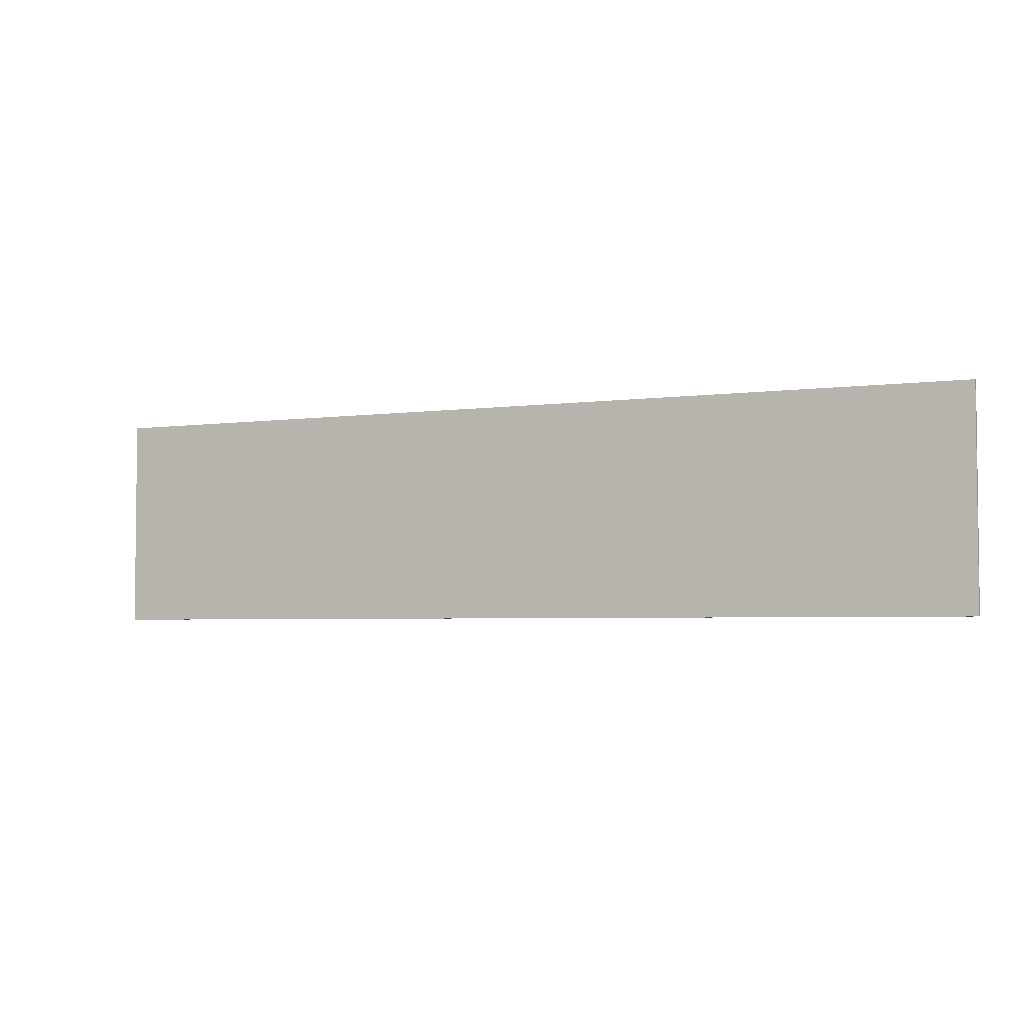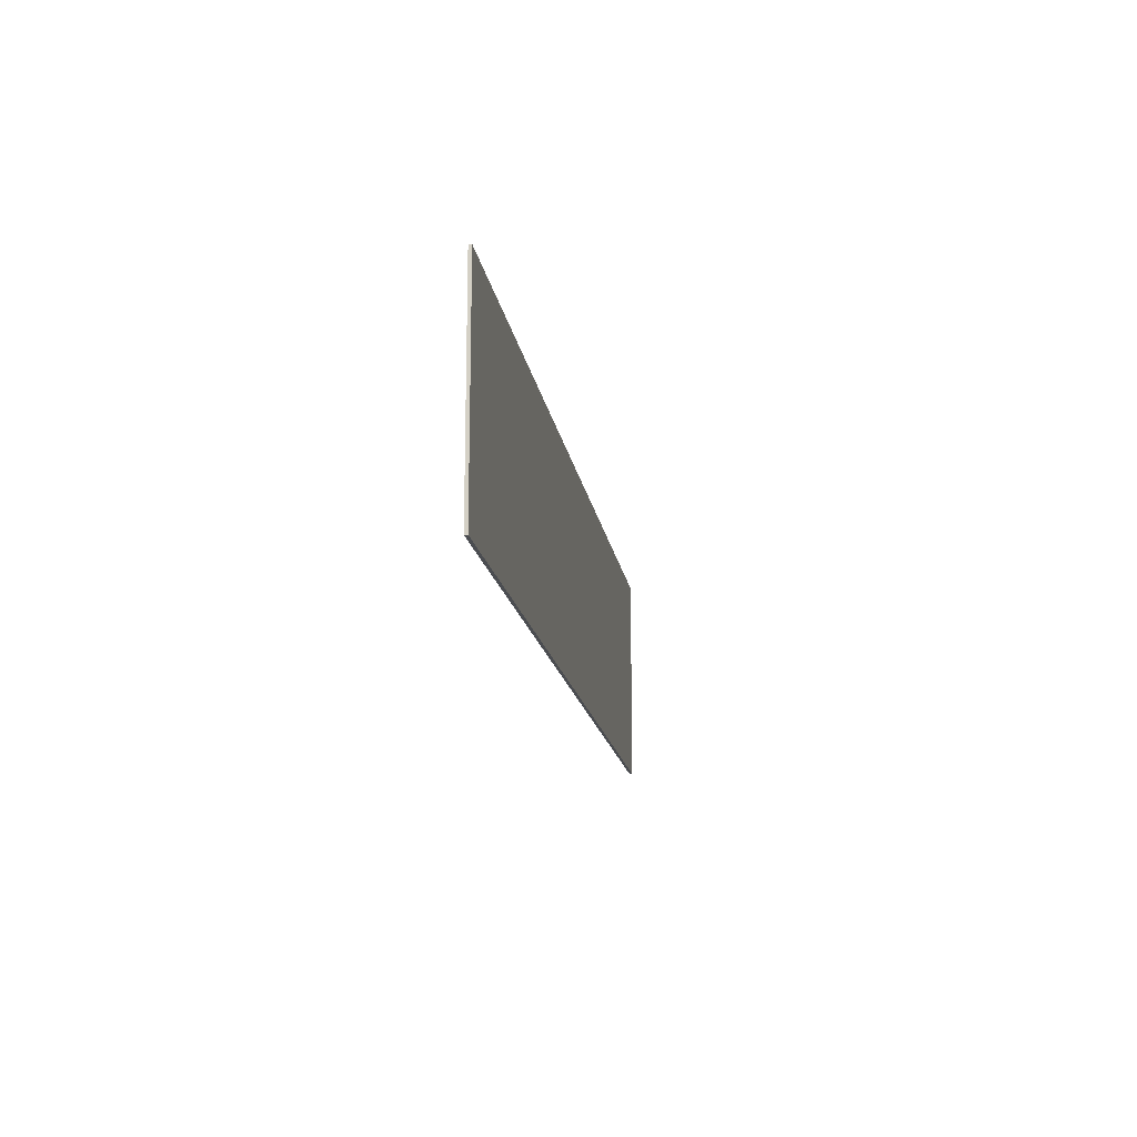
<metadata>
{"format":"obj","ext":"obj","renderer":"f3d","projection":"perspective","resolution":1024,"background":"white","views":[{"elev":-3.8,"azim":25.3,"up":"+Z"},{"elev":-15.9,"azim":-81.4,"up":"+Z"}]}
</metadata>
<code>
v 1.95 0 0.45
v 1.95 0 -0.45
v -1.95 0 -0.45
v -1.95 0 0.45
v -1.95 -0.0125 0.45
v 1.95 -0.0125 0.45
v 1.95 0 0.45
v -1.95 0 0.45
v -1.95 -0.0125 -0.45
v -1.95 -0.0125 0.45
v -1.95 0 0.45
v -1.95 0 -0.45
v 1.95 -0.0125 -0.45
v -1.95 -0.0125 -0.45
v -1.95 0 -0.45
v 1.95 0 -0.45
v 1.95 -0.0125 0.45
v 1.95 -0.0125 -0.45
v 1.95 0 -0.45
v 1.95 0 0.45
v -1.202 -0.0125 -0.155
v -1.273 -0.0125 -0.1747
v -1.224 -0.0125 -0.2001
v -1.161 -0.0125 -0.1572
v -1.202 -0.0125 -0.155
v -1.253 -0.0125 -0.161
v -1.273 -0.0125 -0.1747
v -1.103 -0.0125 -0.1686
v -1.161 -0.0125 -0.1572
v -1.224 -0.0125 -0.2001
v -1.067 -0.0125 -0.2117
v -1.067 -0.0125 -0.2117
v -0.9613 -0.0125 -0.2079
v -0.9679 -0.0125 -0.183
v -1.103 -0.0125 -0.1686
v -1.003 -0.0125 0.1718
v -1.234 -0.0125 0.0253
v -1.082 -0.0125 0.07395
v -1.003 -0.0125 0.1245
v -1.082 -0.0125 0.07395
v -1.234 -0.0125 0.0253
v -1.085 -0.0125 0.02075
v -1.082 -0.0125 0.07395
v -1.085 -0.0125 0.02075
v -0.9706 -0.0125 0.01085
v -0.8719 -0.0125 0.05485
v -1.003 -0.0125 0.1718
v -1.003 -0.0125 0.1245
v -0.6421 -0.0125 0.1245
v -0.573 -0.0125 0.1718
v -0.8719 -0.0125 0.05485
v -0.9706 -0.0125 0.01085
v -0.8608 -0.0125 -0.0086
v -0.7103 -0.0125 0.0192
v -0.9679 -0.0125 -0.183
v -0.9613 -0.0125 -0.2079
v -0.8581 -0.0125 -0.1964
v -0.8707 -0.0125 -0.1769
v -0.786 -0.0125 -0.1585
v -0.8707 -0.0125 -0.1769
v -0.8581 -0.0125 -0.1964
v -0.7279 -0.0125 -0.1678
v -0.7272 -0.0125 -0.1312
v -0.786 -0.0125 -0.1585
v -0.7279 -0.0125 -0.1678
v -0.631 -0.0125 -0.1247
v -0.7076 -0.0125 -0.0986
v -0.7272 -0.0125 -0.1312
v -0.631 -0.0125 -0.1247
v -0.6021 -0.0125 -0.0983
v -0.7076 -0.0125 -0.0986
v -0.6021 -0.0125 -0.0983
v -0.5925 -0.0125 -0.0697
v -0.725 -0.0125 -0.06555
v -0.7775 -0.0125 -0.0348
v -0.6219 -0.0125 -0.0219
v -0.7103 -0.0125 0.0192
v -0.8608 -0.0125 -0.0086
v -0.6219 -0.0125 -0.0219
v -0.7775 -0.0125 -0.0348
v -0.725 -0.0125 -0.06555
v -0.5925 -0.0125 -0.0697
v -0.1991 -0.0125 -0.09645
v -0.3638 -0.0125 -0.08895
v -0.2913 -0.0125 -0.148
v -0.1532 -0.0125 -0.1527
v -0.2143 -0.0125 -0.0258
v -0.3879 -0.0125 -0.01885
v -0.3638 -0.0125 -0.08895
v -0.1991 -0.0125 -0.09645
v -0.0903 -0.0125 -0.1838
v -0.1628 -0.0125 -0.1958
v -0.0053 -0.0125 -0.2117
v -0.00265 -0.0125 -0.1941
v -0.1628 -0.0125 -0.1958
v -0.0903 -0.0125 -0.1838
v -0.1532 -0.0125 -0.1527
v -0.2913 -0.0125 -0.148
v -0.00265 -0.0125 -0.1941
v -0.0053 -0.0125 -0.2117
v 0.08315 -0.0125 -0.2065
v 0.09655 -0.0125 -0.1807
v -0.3259 -0.0125 0.09215
v -0.3724 -0.0125 0.04115
v -0.1913 -0.0125 0.0717
v -0.158 -0.0125 0.1146
v -0.2537 -0.0125 0.1328
v -0.3259 -0.0125 0.09215
v -0.158 -0.0125 0.1146
v -0.1045 -0.0125 0.1442
v -0.3724 -0.0125 0.04115
v -0.3879 -0.0125 -0.01885
v -0.2086 -0.0125 0.0226
v -0.1913 -0.0125 0.0717
v -0.1611 -0.0125 0.1615
v -0.2537 -0.0125 0.1328
v -0.1045 -0.0125 0.1442
v 0.00265 -0.0125 0.1612
v -0.2086 -0.0125 0.0226
v -0.3879 -0.0125 -0.01885
v -0.2143 -0.0125 -0.0258
v 0.09655 -0.0125 -0.1807
v 0.08315 -0.0125 -0.2065
v 0.1749 -0.0125 -0.191
v 0.1744 -0.0125 -0.1356
v 0.1744 -0.0125 -0.1356
v 0.1749 -0.0125 -0.191
v 0.2601 -0.0125 -0.164
v 0.3286 -0.0125 -0.1244
v 0.205 -0.0125 -0.07795
v 0.1744 -0.0125 -0.1356
v 0.3286 -0.0125 -0.1244
v 0.3738 -0.0125 -0.07365
v 0.205 -0.0125 -0.07795
v 0.3738 -0.0125 -0.07365
v 0.3887 -0.0125 -0.013
v 0.2152 -0.0125 -0.0008
v 0.0903 -0.0125 0.152
v 0.2515 -0.0125 0.1353
v 0.1346 -0.0125 0.1684
v 0.00355 -0.0125 0.1795
v 0.00355 -0.0125 0.1795
v 0.00265 -0.0125 0.1612
v 0.0903 -0.0125 0.152
v 0.00355 -0.0125 0.1795
v -0.1611 -0.0125 0.1615
v 0.00265 -0.0125 0.1612
v 0.2515 -0.0125 0.1353
v 0.0903 -0.0125 0.152
v 0.1727 -0.0125 0.1067
v 0.3278 -0.0125 0.09455
v 0.3735 -0.0125 0.0451
v 0.2046 -0.0125 0.0583
v 0.2152 -0.0125 -0.0008
v 0.3887 -0.0125 -0.013
v 0.2046 -0.0125 0.0583
v 0.3735 -0.0125 0.0451
v 0.3278 -0.0125 0.09455
v 0.1727 -0.0125 0.1067
v 0.5477 -0.0125 -0.1678
v 0.527 -0.0125 -0.182
v 0.5707 -0.0125 -0.2022
v 0.5978 -0.0125 -0.1616
v 0.643 -0.0125 -0.1639
v 0.5978 -0.0125 -0.1616
v 0.5707 -0.0125 -0.2022
v 0.7111 -0.0125 -0.174
v 0.8546 -0.0125 -0.1875
v 0.7846 -0.0125 -0.1845
v 0.7359 -0.0125 -0.2117
v 0.9522 -0.0125 -0.2
v 0.7359 -0.0125 -0.2117
v 0.7846 -0.0125 -0.1845
v 0.7111 -0.0125 -0.174
v 0.5707 -0.0125 -0.2022
v 0.6037 -0.0125 0.1338
v 0.5455 -0.0125 0.1001
v 0.5747 -0.0125 0.0956
v 0.6782 -0.0125 0.1302
v 0.6753 -0.0125 0.1588
v 0.6037 -0.0125 0.1338
v 0.6782 -0.0125 0.1302
v 0.8041 -0.0125 0.1417
v 0.7572 -0.0125 -0.018
v 0.8692 -0.0125 0.00615
v 0.7288 -0.0125 -0.0097
v 0.7288 -0.0125 -0.018
v 0.8692 -0.0125 0.00615
v 0.7572 -0.0125 -0.018
v 0.8927 -0.0125 -0.02705
v 0.9857 -0.0125 0.0181
v 0.8041 -0.0125 0.1417
v 0.8705 -0.0125 0.1795
v 0.7632 -0.0125 0.1744
v 0.6753 -0.0125 0.1588
v 0.8705 -0.0125 0.1795
v 0.8041 -0.0125 0.1417
v 0.9463 -0.0125 0.1241
v 0.998 -0.0125 0.1721
v 1.012 -0.0125 -0.1656
v 0.9391 -0.0125 -0.182
v 0.9522 -0.0125 -0.2
v 1.111 -0.0125 -0.165
v 0.9391 -0.0125 -0.182
v 0.8546 -0.0125 -0.1875
v 0.9522 -0.0125 -0.2
v 1.153 -0.0125 -0.0208
v 0.9971 -0.0125 -0.0472
v 1.048 -0.0125 -0.0708
v 1.196 -0.0125 -0.0483
v 1.111 -0.0125 -0.165
v 1.185 -0.0125 -0.1259
v 1.062 -0.0125 -0.1416
v 1.012 -0.0125 -0.1656
v 1.079 -0.0125 -0.1136
v 1.062 -0.0125 -0.1416
v 1.185 -0.0125 -0.1259
v 1.21 -0.0125 -0.08025
v 1.21 -0.0125 -0.08025
v 1.196 -0.0125 -0.0483
v 1.048 -0.0125 -0.0708
v 1.079 -0.0125 -0.1136
v 0.9715 -0.0125 0.03755
v 0.8692 -0.0125 0.00615
v 0.9857 -0.0125 0.0181
v 1.109 -0.0125 0.0613
v 0.9857 -0.0125 0.0181
v 0.8927 -0.0125 -0.02705
v 0.9971 -0.0125 -0.0472
v 1.083 -0.0125 0.0016
v 1.092 -0.0125 0.15
v 0.998 -0.0125 0.1721
v 0.9463 -0.0125 0.1241
v 1.15 -0.0125 0.1031
v 1.003 -0.0125 0.07785
v 0.9715 -0.0125 0.03755
v 1.109 -0.0125 0.0613
v 1.15 -0.0125 0.1031
v 0.9463 -0.0125 0.1241
v 1.003 -0.0125 0.07785
v 1.15 -0.0125 0.1031
v 1.083 -0.0125 0.0016
v 0.9971 -0.0125 -0.0472
v 1.153 -0.0125 -0.0208
v -1.224 -0.0125 -0.2001
v -1.95 -0.0125 -0.45
v -1.067 -0.0125 -0.2117
v -0.0053 -0.0125 -0.2117
v -0.9613 -0.0125 -0.2079
v -1.067 -0.0125 -0.2117
v -1.95 -0.0125 -0.45
v -1.273 -0.0125 -0.1747
v -1.95 -0.0125 -0.45
v -1.224 -0.0125 -0.2001
v -0.1628 -0.0125 -0.1958
v -0.8581 -0.0125 -0.1964
v -0.9613 -0.0125 -0.2079
v -0.0053 -0.0125 -0.2117
v -1.103 -0.0125 -0.1686
v -0.9679 -0.0125 -0.183
v -0.8707 -0.0125 -0.1769
v -0.786 -0.0125 -0.1585
v -1.234 -0.0125 0.0253
v -1.253 -0.0125 -0.161
v -1.202 -0.0125 -0.155
v -1.085 -0.0125 0.02075
v -1.234 -0.0125 0.0253
v -1.95 -0.0125 -0.45
v -1.273 -0.0125 -0.1747
v -1.253 -0.0125 -0.161
v -1.085 -0.0125 0.02075
v -1.202 -0.0125 -0.155
v -1.161 -0.0125 -0.1572
v -0.9706 -0.0125 0.01085
v -1.161 -0.0125 -0.1572
v -1.103 -0.0125 -0.1686
v -0.7775 -0.0125 -0.0348
v -0.8608 -0.0125 -0.0086
v -1.103 -0.0125 -0.1686
v -0.786 -0.0125 -0.1585
v -0.7272 -0.0125 -0.1312
v -0.7076 -0.0125 -0.0986
v -0.7279 -0.0125 -0.1678
v -0.8581 -0.0125 -0.1964
v -0.1628 -0.0125 -0.1958
v -0.2913 -0.0125 -0.148
v 0.09655 -0.0125 -0.1807
v -0.1532 -0.0125 -0.1527
v -0.0903 -0.0125 -0.1838
v -0.00265 -0.0125 -0.1941
v 0.08315 -0.0125 -0.2065
v -0.0053 -0.0125 -0.2117
v 0.7359 -0.0125 -0.2117
v 0.5707 -0.0125 -0.2022
v 0.1744 -0.0125 -0.1356
v -0.1991 -0.0125 -0.09645
v -0.1532 -0.0125 -0.1527
v 0.09655 -0.0125 -0.1807
v -0.3638 -0.0125 -0.08895
v -0.6021 -0.0125 -0.0983
v -0.631 -0.0125 -0.1247
v -0.2913 -0.0125 -0.148
v -0.3638 -0.0125 -0.08895
v -0.3879 -0.0125 -0.01885
v -0.5925 -0.0125 -0.0697
v -0.6021 -0.0125 -0.0983
v -0.631 -0.0125 -0.1247
v -0.7279 -0.0125 -0.1678
v -0.2913 -0.0125 -0.148
v -1.103 -0.0125 -0.1686
v -0.7076 -0.0125 -0.0986
v -0.725 -0.0125 -0.06555
v -0.7775 -0.0125 -0.0348
v -0.2143 -0.0125 -0.0258
v -0.1991 -0.0125 -0.09645
v 0.205 -0.0125 -0.07795
v 0.2152 -0.0125 -0.0008
v -0.0053 -0.0125 -0.2117
v -1.95 -0.0125 -0.45
v 1.95 -0.0125 -0.45
v 0.7359 -0.0125 -0.2117
v -0.9706 -0.0125 0.01085
v -1.161 -0.0125 -0.1572
v -0.8608 -0.0125 -0.0086
v -0.7103 -0.0125 0.0192
v -0.3724 -0.0125 0.04115
v -0.6421 -0.0125 0.1245
v -0.8719 -0.0125 0.05485
v -1.95 -0.0125 0.45
v -1.234 -0.0125 0.0253
v -1.003 -0.0125 0.1718
v -1.95 -0.0125 0.45
v -1.95 -0.0125 -0.45
v -1.234 -0.0125 0.0253
v -0.8719 -0.0125 0.05485
v -0.6421 -0.0125 0.1245
v -1.003 -0.0125 0.1245
v -1.082 -0.0125 0.07395
v -1.95 -0.0125 0.45
v -1.003 -0.0125 0.1718
v -0.573 -0.0125 0.1718
v 0.00355 -0.0125 0.1795
v -0.3724 -0.0125 0.04115
v -0.7103 -0.0125 0.0192
v -0.6219 -0.0125 -0.0219
v -0.3879 -0.0125 -0.01885
v -0.3259 -0.0125 0.09215
v -0.573 -0.0125 0.1718
v -0.6421 -0.0125 0.1245
v -0.3724 -0.0125 0.04115
v -0.158 -0.0125 0.1146
v -0.1913 -0.0125 0.0717
v 0.1727 -0.0125 0.1067
v -0.1045 -0.0125 0.1442
v -0.1913 -0.0125 0.0717
v -0.2086 -0.0125 0.0226
v 0.2046 -0.0125 0.0583
v 0.1727 -0.0125 0.1067
v -0.3879 -0.0125 -0.01885
v -0.6219 -0.0125 -0.0219
v -0.5925 -0.0125 -0.0697
v 0.00355 -0.0125 0.1795
v -0.573 -0.0125 0.1718
v -0.1611 -0.0125 0.1615
v -0.573 -0.0125 0.1718
v -0.2537 -0.0125 0.1328
v -0.1611 -0.0125 0.1615
v -0.573 -0.0125 0.1718
v -0.3259 -0.0125 0.09215
v -0.2537 -0.0125 0.1328
v 0.0903 -0.0125 0.152
v 0.00265 -0.0125 0.1612
v -0.1045 -0.0125 0.1442
v 0.1727 -0.0125 0.1067
v 0.7632 -0.0125 0.1744
v 0.00355 -0.0125 0.1795
v 0.1346 -0.0125 0.1684
v 0.6753 -0.0125 0.1588
v -0.2086 -0.0125 0.0226
v -0.2143 -0.0125 -0.0258
v 0.2152 -0.0125 -0.0008
v 0.2046 -0.0125 0.0583
v 1.95 -0.0125 0.45
v -1.95 -0.0125 0.45
v 0.00355 -0.0125 0.1795
v 0.8705 -0.0125 0.1795
v 0.527 -0.0125 -0.182
v 0.2601 -0.0125 -0.164
v 0.1749 -0.0125 -0.191
v 0.5707 -0.0125 -0.2022
v 0.3286 -0.0125 -0.1244
v 0.527 -0.0125 -0.182
v 0.5477 -0.0125 -0.1678
v 0.3738 -0.0125 -0.07365
v 0.1749 -0.0125 -0.191
v 0.08315 -0.0125 -0.2065
v 0.5707 -0.0125 -0.2022
v 0.8927 -0.0125 -0.02705
v 0.643 -0.0125 -0.1639
v 0.7111 -0.0125 -0.174
v 1.048 -0.0125 -0.0708
v 0.5978 -0.0125 -0.1616
v 0.7288 -0.0125 -0.018
v 0.3738 -0.0125 -0.07365
v 0.5477 -0.0125 -0.1678
v 0.7288 -0.0125 -0.018
v 0.5978 -0.0125 -0.1616
v 0.643 -0.0125 -0.1639
v 0.7572 -0.0125 -0.018
v 0.3286 -0.0125 -0.1244
v 0.2601 -0.0125 -0.164
v 0.527 -0.0125 -0.182
v 1.079 -0.0125 -0.1136
v 0.7111 -0.0125 -0.174
v 0.7846 -0.0125 -0.1845
v 1.062 -0.0125 -0.1416
v 0.8546 -0.0125 -0.1875
v 0.9391 -0.0125 -0.182
v 1.012 -0.0125 -0.1656
v 0.7846 -0.0125 -0.1845
v 1.111 -0.0125 -0.165
v 0.9522 -0.0125 -0.2
v 1.95 -0.0125 -0.45
v 1.185 -0.0125 -0.1259
v 1.111 -0.0125 -0.165
v 1.95 -0.0125 -0.45
v 1.062 -0.0125 -0.1416
v 0.7846 -0.0125 -0.1845
v 1.012 -0.0125 -0.1656
v 0.9522 -0.0125 -0.2
v 0.7359 -0.0125 -0.2117
v 1.95 -0.0125 -0.45
v 0.8927 -0.0125 -0.02705
v 1.048 -0.0125 -0.0708
v 0.9971 -0.0125 -0.0472
v 1.048 -0.0125 -0.0708
v 0.7111 -0.0125 -0.174
v 1.079 -0.0125 -0.1136
v 1.21 -0.0125 -0.08025
v 1.185 -0.0125 -0.1259
v 1.95 -0.0125 -0.45
v 1.153 -0.0125 -0.0208
v 1.196 -0.0125 -0.0483
v 1.15 -0.0125 0.1031
v 1.109 -0.0125 0.0613
v 1.196 -0.0125 -0.0483
v 1.21 -0.0125 -0.08025
v 1.95 -0.0125 -0.45
v 1.95 -0.0125 0.45
v 0.7572 -0.0125 -0.018
v 0.643 -0.0125 -0.1639
v 0.8927 -0.0125 -0.02705
v 0.7288 -0.0125 -0.018
v 0.7288 -0.0125 -0.0097
v 0.3887 -0.0125 -0.013
v 0.3738 -0.0125 -0.07365
v 0.5455 -0.0125 0.1001
v 0.3278 -0.0125 0.09455
v 0.3735 -0.0125 0.0451
v 0.5747 -0.0125 0.0956
v 0.3735 -0.0125 0.0451
v 0.3887 -0.0125 -0.013
v 0.7288 -0.0125 -0.0097
v 0.5747 -0.0125 0.0956
v 0.2515 -0.0125 0.1353
v 0.3278 -0.0125 0.09455
v 0.5455 -0.0125 0.1001
v 0.6037 -0.0125 0.1338
v 0.9715 -0.0125 0.03755
v 0.6782 -0.0125 0.1302
v 0.5747 -0.0125 0.0956
v 0.8692 -0.0125 0.00615
v 0.2515 -0.0125 0.1353
v 0.6037 -0.0125 0.1338
v 0.6753 -0.0125 0.1588
v 0.1346 -0.0125 0.1684
v 0.5747 -0.0125 0.0956
v 0.7288 -0.0125 -0.0097
v 0.8692 -0.0125 0.00615
v 0.6782 -0.0125 0.1302
v 0.9715 -0.0125 0.03755
v 1.003 -0.0125 0.07785
v 0.8041 -0.0125 0.1417
v 1.109 -0.0125 0.0613
v 0.9857 -0.0125 0.0181
v 1.083 -0.0125 0.0016
v 1.109 -0.0125 0.0613
v 1.083 -0.0125 0.0016
v 1.153 -0.0125 -0.0208
v 0.8041 -0.0125 0.1417
v 1.003 -0.0125 0.07785
v 0.9463 -0.0125 0.1241
v 1.95 -0.0125 0.45
v 1.092 -0.0125 0.15
v 1.15 -0.0125 0.1031
v 1.95 -0.0125 0.45
v 0.8705 -0.0125 0.1795
v 0.998 -0.0125 0.1721
v 1.95 -0.0125 0.45
v 0.998 -0.0125 0.1721
v 1.092 -0.0125 0.15
v 0.8705 -0.0125 0.1795
v 0.00355 -0.0125 0.1795
v 0.7632 -0.0125 0.1744
v 1.95 -0.0125 0.45
v 1.15 -0.0125 0.1031
v 1.196 -0.0125 -0.0483
v 0.205 -0.0125 -0.07795
v -0.1991 -0.0125 -0.09645
v 0.1744 -0.0125 -0.1356
g mesh3173076
f 1 2 3
f 3 4 1
f 5 6 7
f 7 8 5
f 9 10 11
f 11 12 9
f 13 14 15
f 15 16 13
f 17 18 19
f 19 20 17
g mesh3173078
f 21 22 23
f 23 24 21
f 25 26 27
f 28 29 30
f 30 31 28
f 32 33 34
f 34 35 32
f 36 37 38
f 38 39 36
f 40 41 42
f 43 44 45
f 45 46 43
f 47 48 49
f 49 50 47
f 51 52 53
f 53 54 51
f 55 56 57
f 57 58 55
f 59 60 61
f 61 62 59
f 63 64 65
f 65 66 63
f 67 68 69
f 69 70 67
f 71 72 73
f 73 74 71
f 75 76 77
f 77 78 75
f 79 80 81
f 81 82 79
f 83 84 85
f 85 86 83
f 87 88 89
f 89 90 87
f 91 92 93
f 93 94 91
f 95 96 97
f 97 98 95
f 99 100 101
f 101 102 99
f 103 104 105
f 105 106 103
f 107 108 109
f 109 110 107
f 111 112 113
f 113 114 111
f 115 116 117
f 117 118 115
f 119 120 121
f 122 123 124
f 124 125 122
f 126 127 128
f 128 129 126
f 130 131 132
f 132 133 130
f 134 135 136
f 136 137 134
f 138 139 140
f 140 141 138
f 142 143 144
f 145 146 147
f 148 149 150
f 150 151 148
f 152 153 154
f 154 155 152
f 156 157 158
f 158 159 156
f 160 161 162
f 162 163 160
f 164 165 166
f 166 167 164
f 168 169 170
f 170 171 168
f 172 173 174
f 174 175 172
f 176 177 178
f 178 179 176
f 180 181 182
f 182 183 180
f 184 185 186
f 186 187 184
f 188 189 190
f 190 191 188
f 192 193 194
f 194 195 192
f 196 197 198
f 198 199 196
f 200 201 202
f 202 203 200
f 204 205 206
f 207 208 209
f 209 210 207
f 211 212 213
f 213 214 211
f 215 216 217
f 217 218 215
f 219 220 221
f 221 222 219
f 223 224 225
f 225 226 223
f 227 228 229
f 229 230 227
f 231 232 233
f 233 234 231
f 235 236 237
f 237 238 235
f 239 240 241
f 242 243 244
f 245 246 247
f 248 249 250
f 250 251 248
f 252 253 254
f 255 256 257
f 257 258 255
f 259 260 261
f 261 262 259
f 263 264 265
f 265 266 263
f 267 268 269
f 269 270 267
f 271 272 273
f 273 274 271
f 275 276 277
f 277 278 275
f 279 280 281
f 281 282 279
f 283 284 285
f 285 286 283
f 287 288 289
f 289 290 287
f 291 292 293
f 293 294 291
f 295 296 297
f 297 298 295
f 299 300 301
f 301 302 299
f 303 304 305
f 305 306 303
f 307 308 309
f 310 311 312
f 312 313 310
f 314 315 316
f 316 317 314
f 318 319 320
f 320 321 318
f 322 323 324
f 325 326 327
f 327 328 325
f 329 330 331
f 332 333 334
f 335 336 337
f 337 338 335
f 339 340 341
f 341 342 339
f 343 344 345
f 345 346 343
f 347 348 349
f 349 350 347
f 351 352 353
f 353 354 351
f 355 356 357
f 357 358 355
f 359 360 361
f 362 363 364
f 365 366 367
f 368 369 370
f 371 372 373
f 373 374 371
f 375 376 377
f 377 378 375
f 379 380 381
f 381 382 379
f 383 384 385
f 385 386 383
f 387 388 389
f 389 390 387
f 391 392 393
f 393 394 391
f 395 396 397
f 398 399 400
f 400 401 398
f 402 403 404
f 404 405 402
f 406 407 408
f 408 409 406
f 410 411 412
f 413 414 415
f 415 416 413
f 417 418 419
f 419 420 417
f 421 422 423
f 424 425 426
f 427 428 429
f 430 431 432
f 433 434 435
f 436 437 438
f 439 440 441
f 442 443 444
f 444 445 442
f 446 447 448
f 448 449 446
f 450 451 452
f 453 454 455
f 455 456 453
f 457 458 459
f 459 460 457
f 461 462 463
f 463 464 461
f 465 466 467
f 467 468 465
f 469 470 471
f 471 472 469
f 473 474 475
f 475 476 473
f 477 478 479
f 480 481 482
f 482 483 480
f 484 485 486
f 487 488 489
f 490 491 492
f 493 494 495
f 496 497 498
f 499 500 501
f 502 503 504
f 505 506 507
f 508 509 510

</code>
